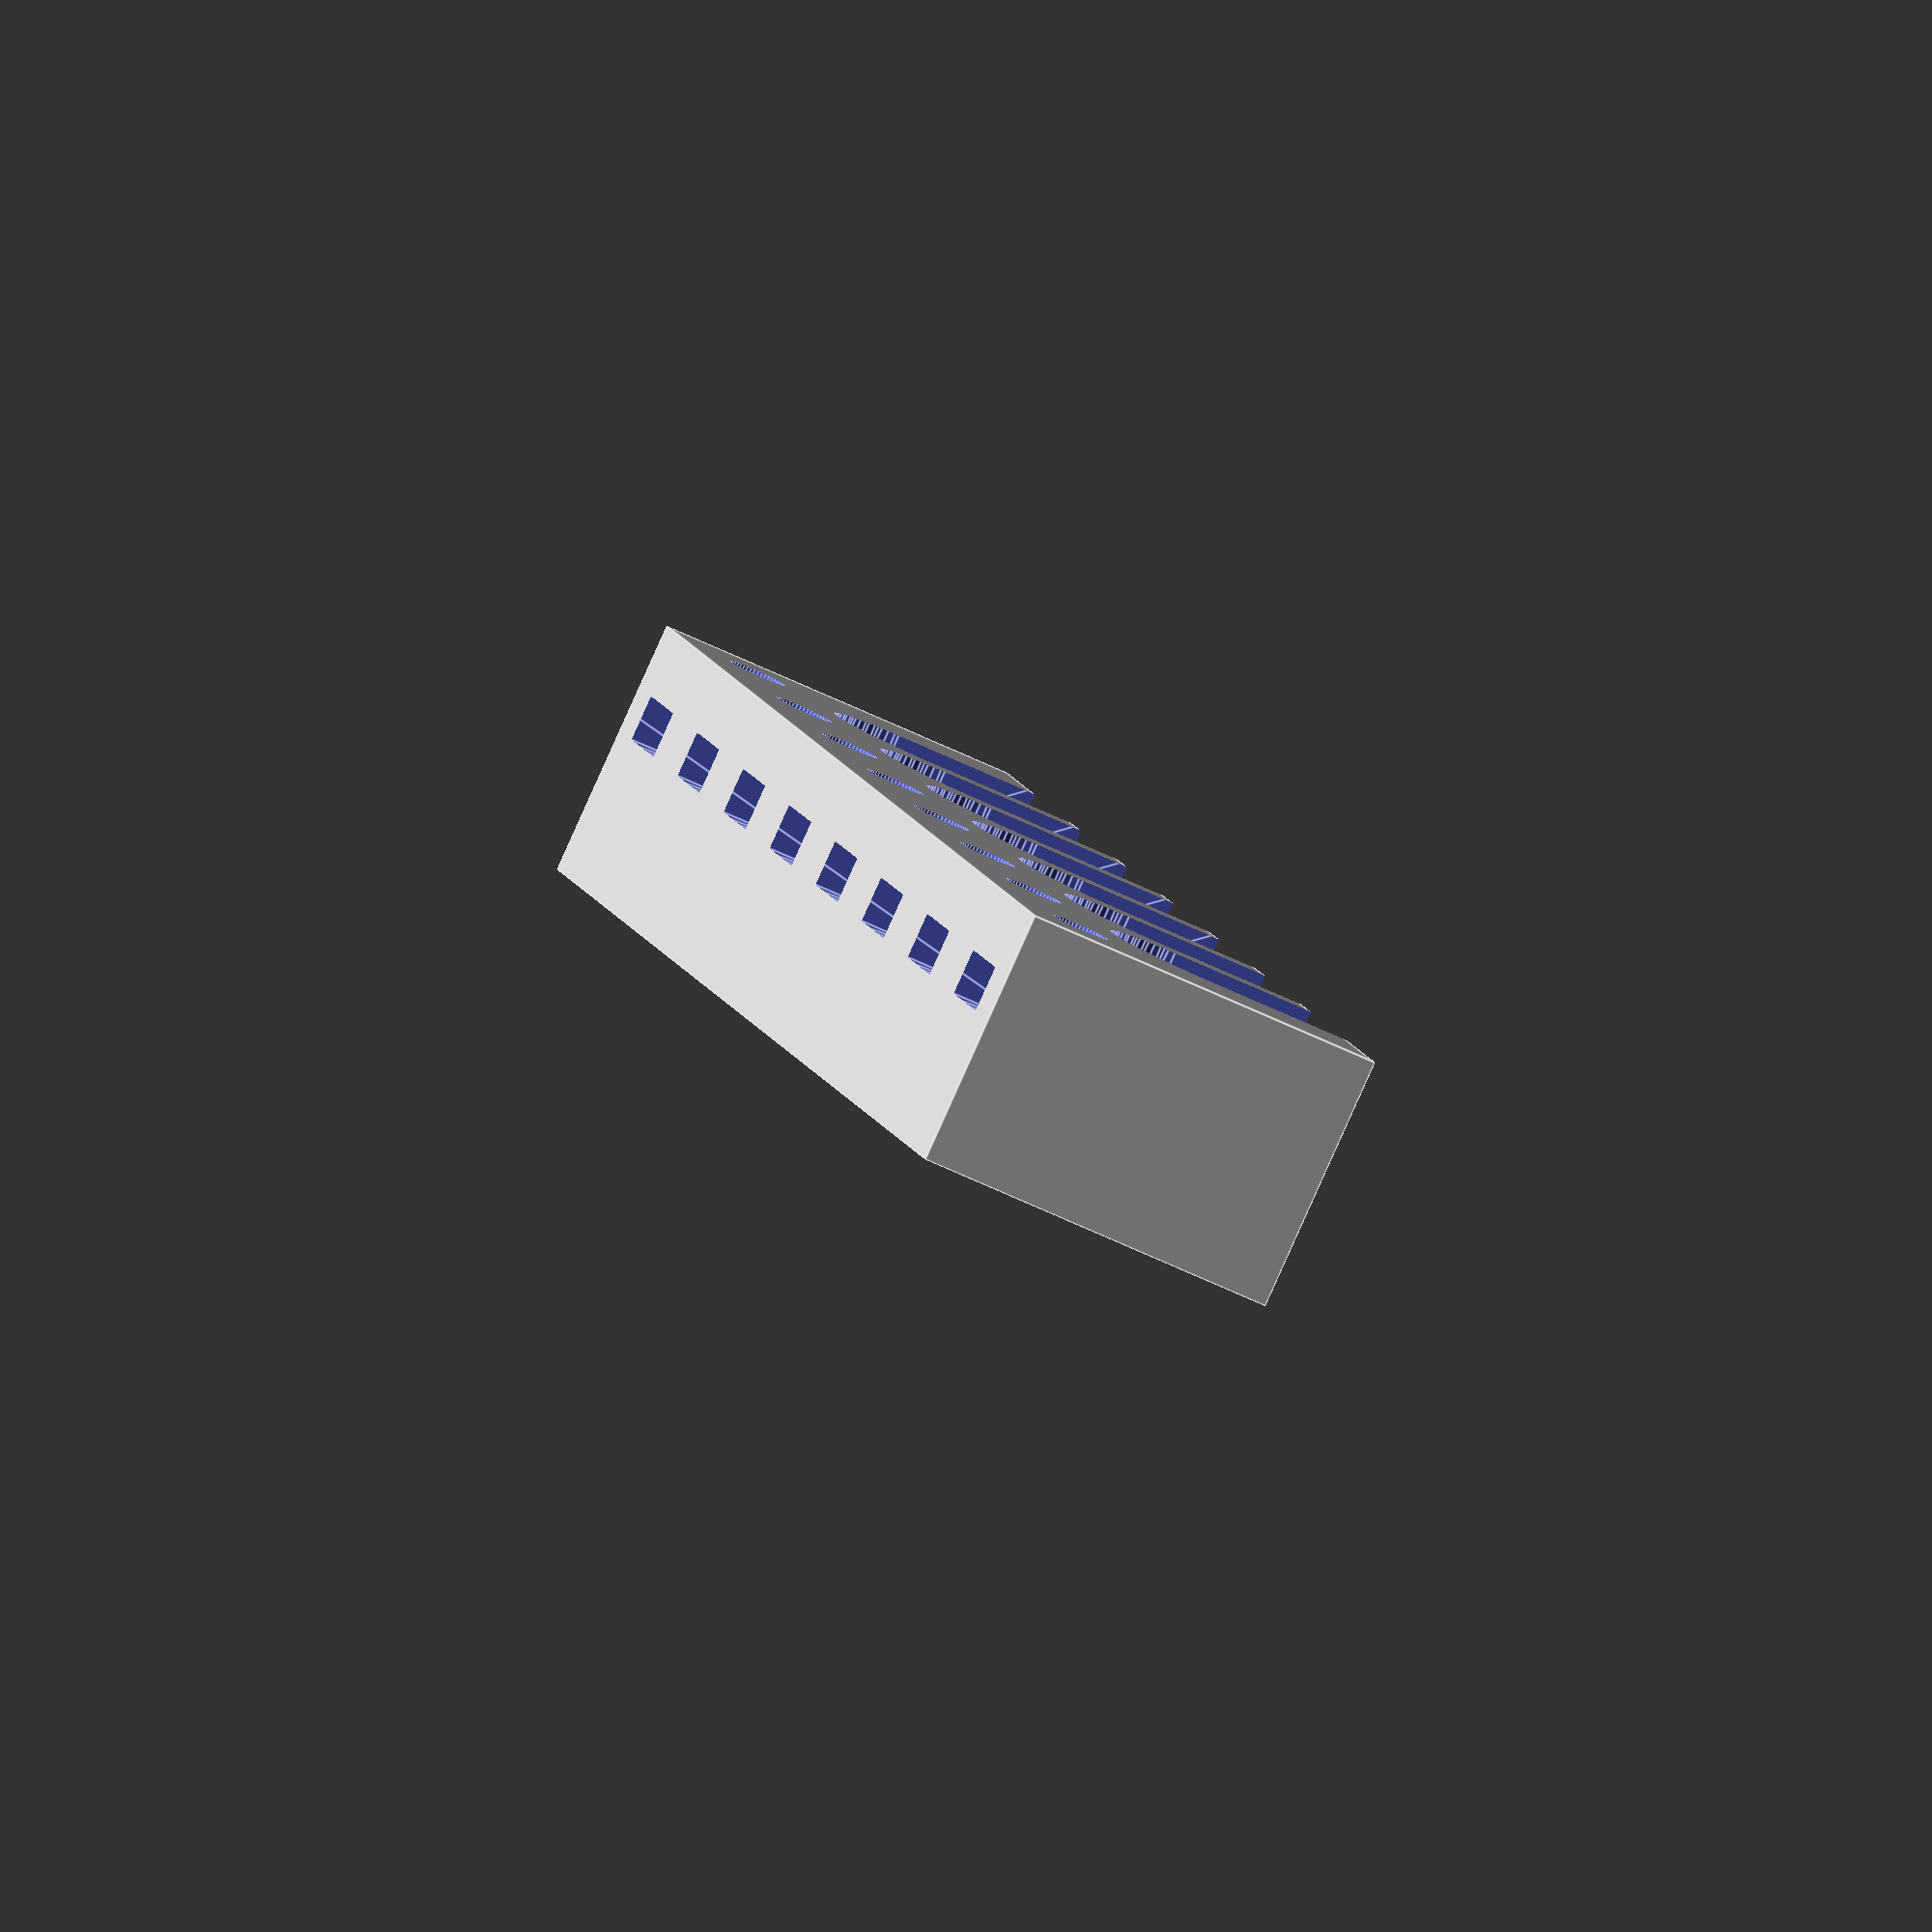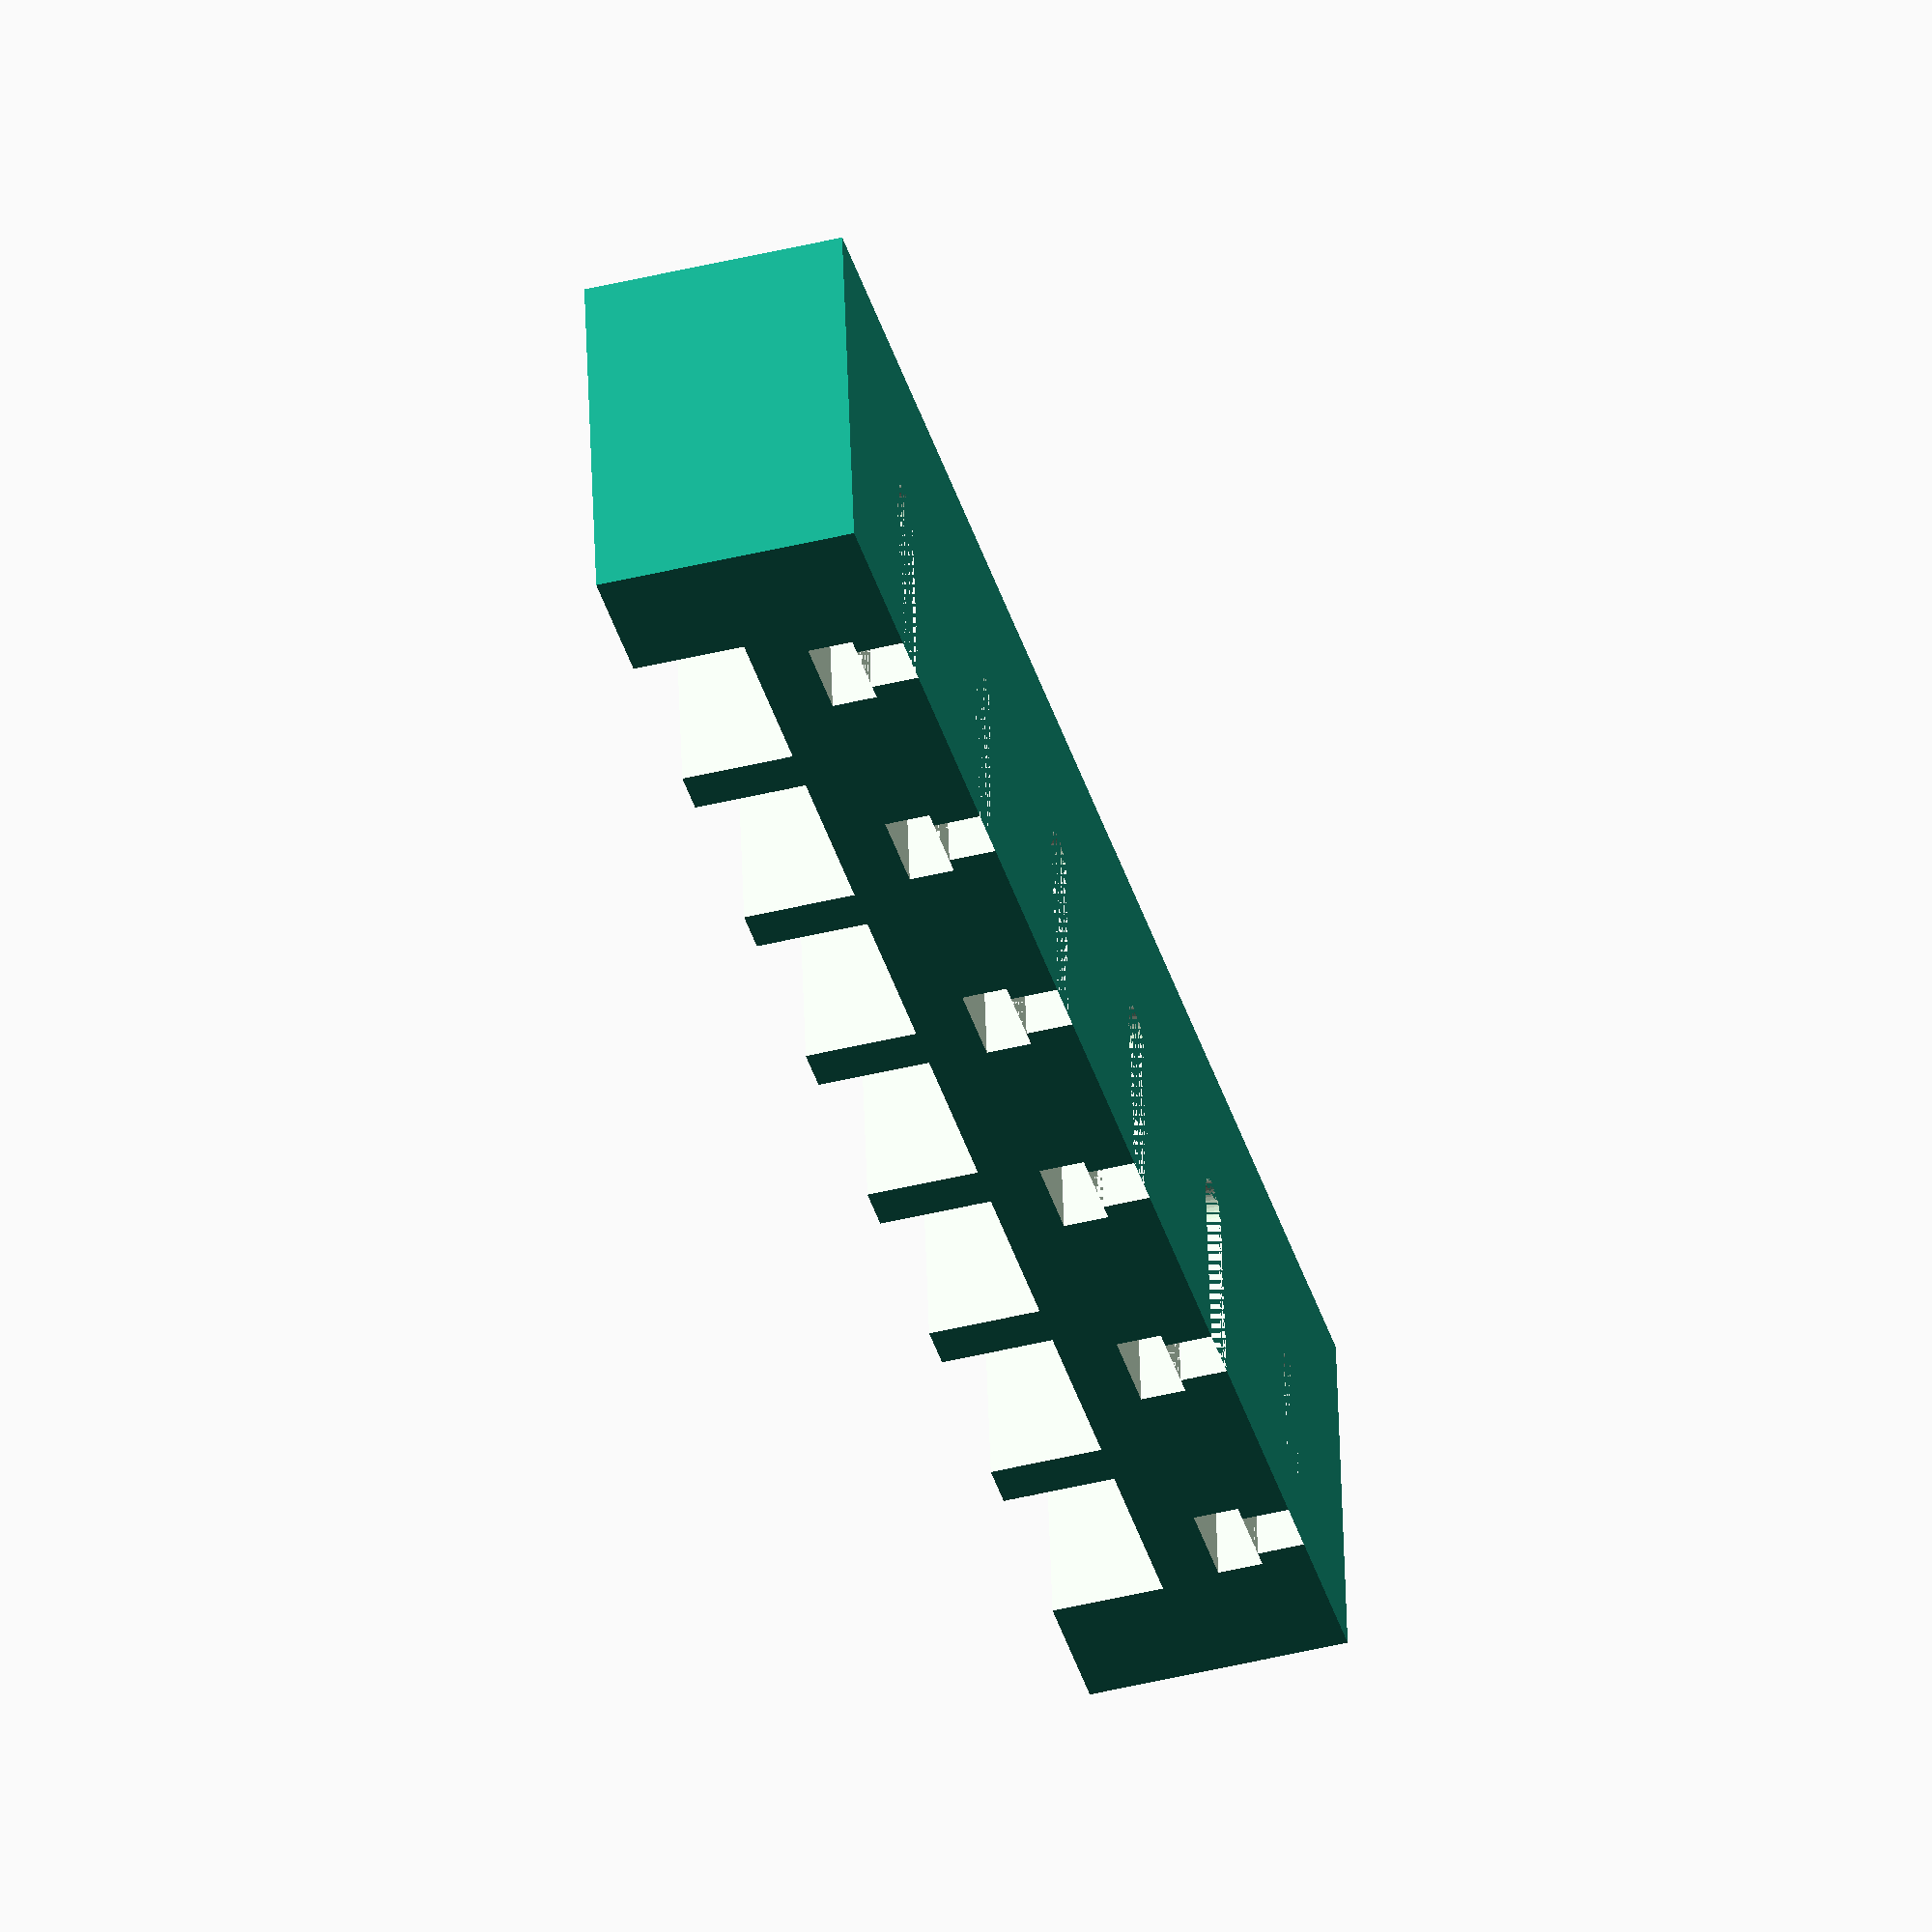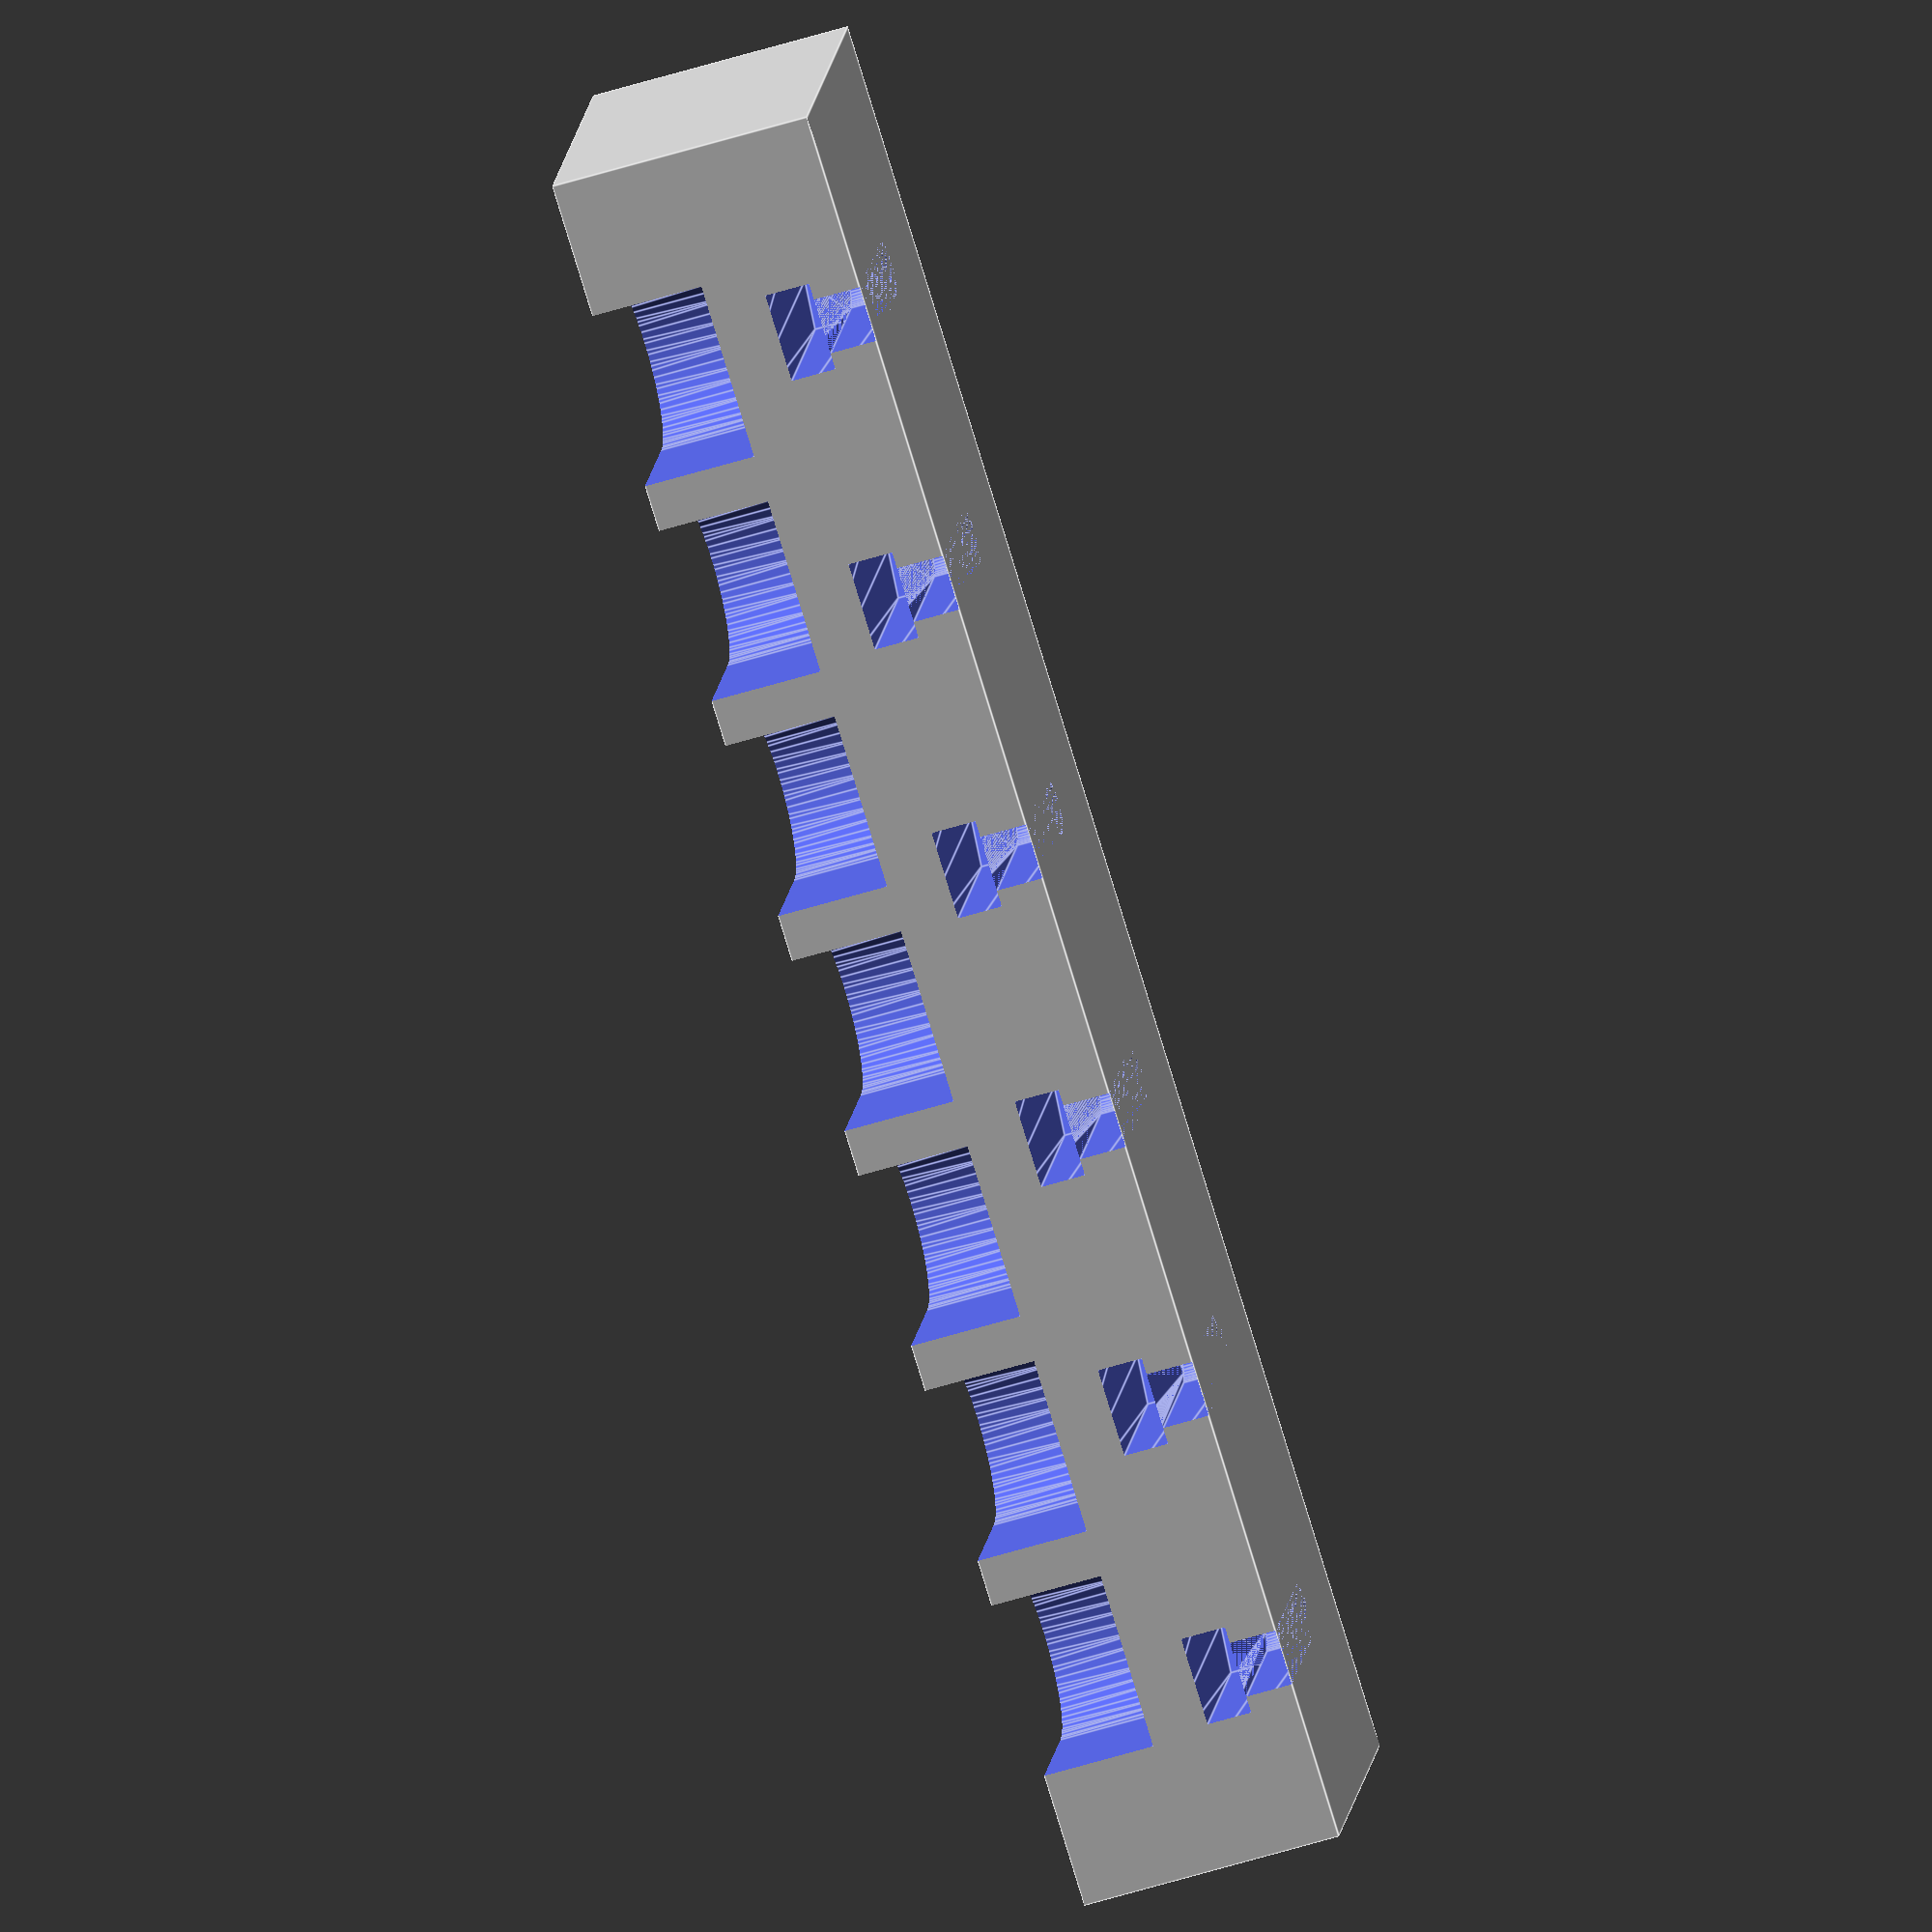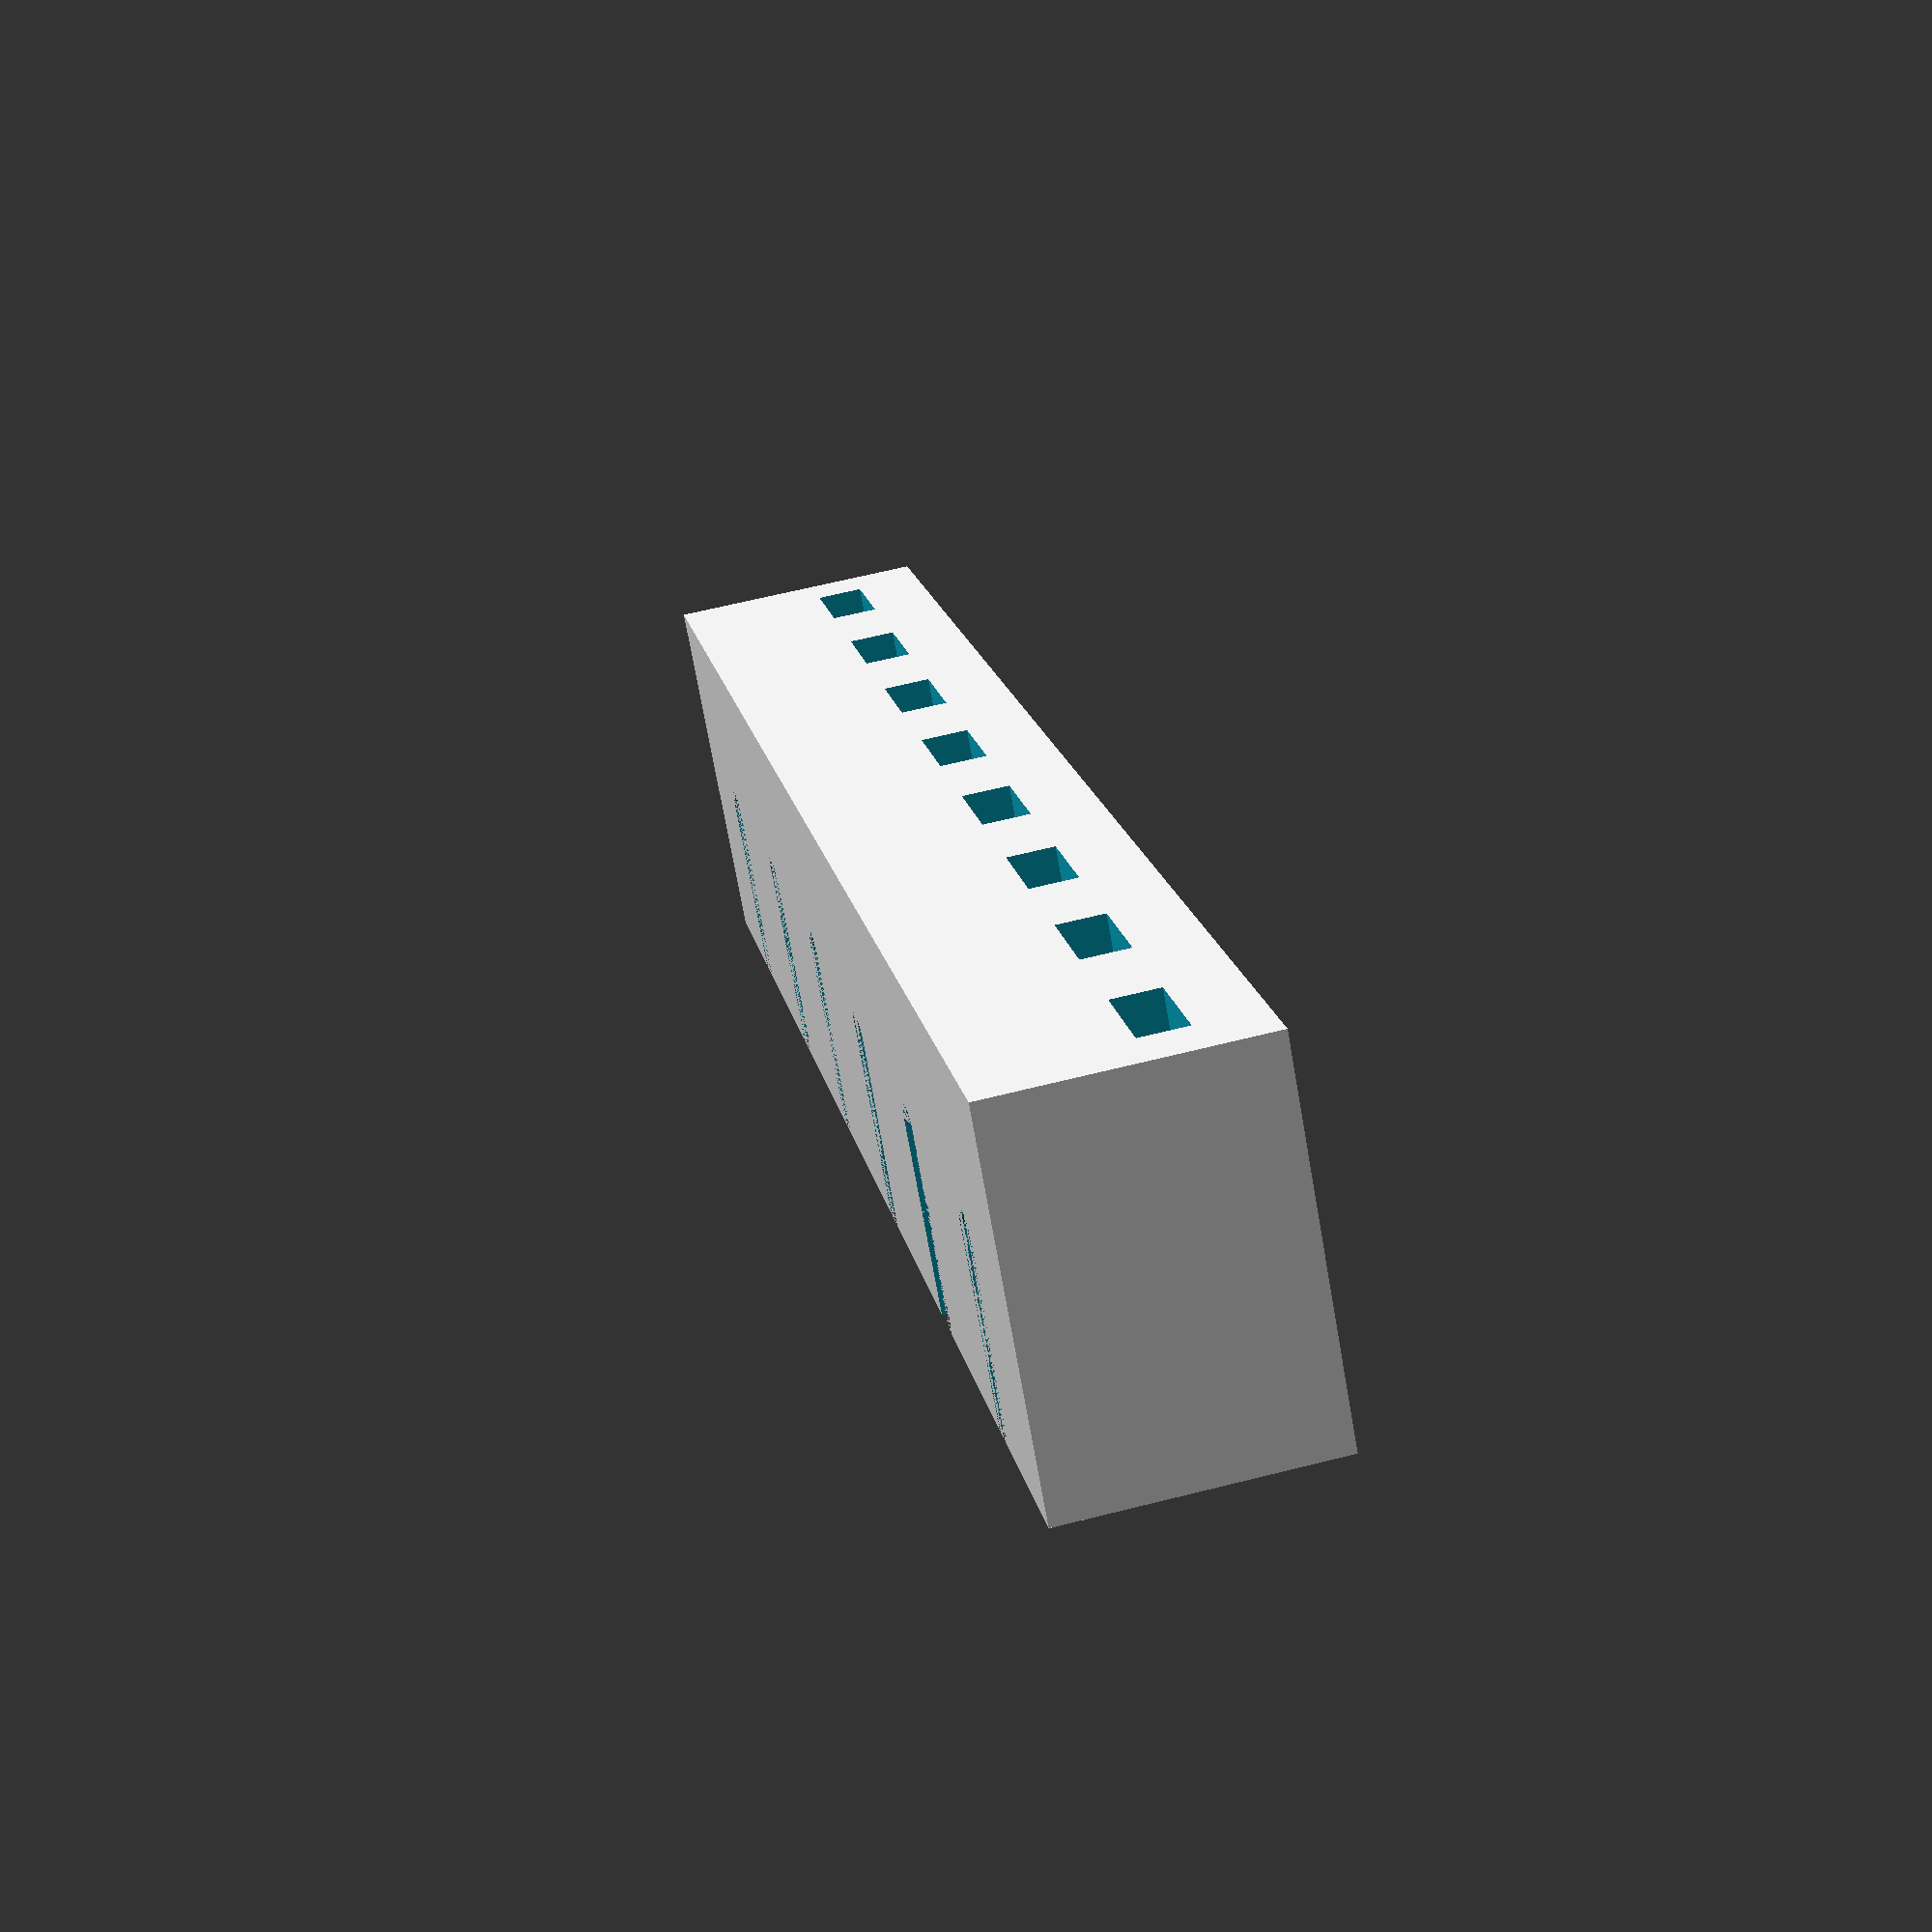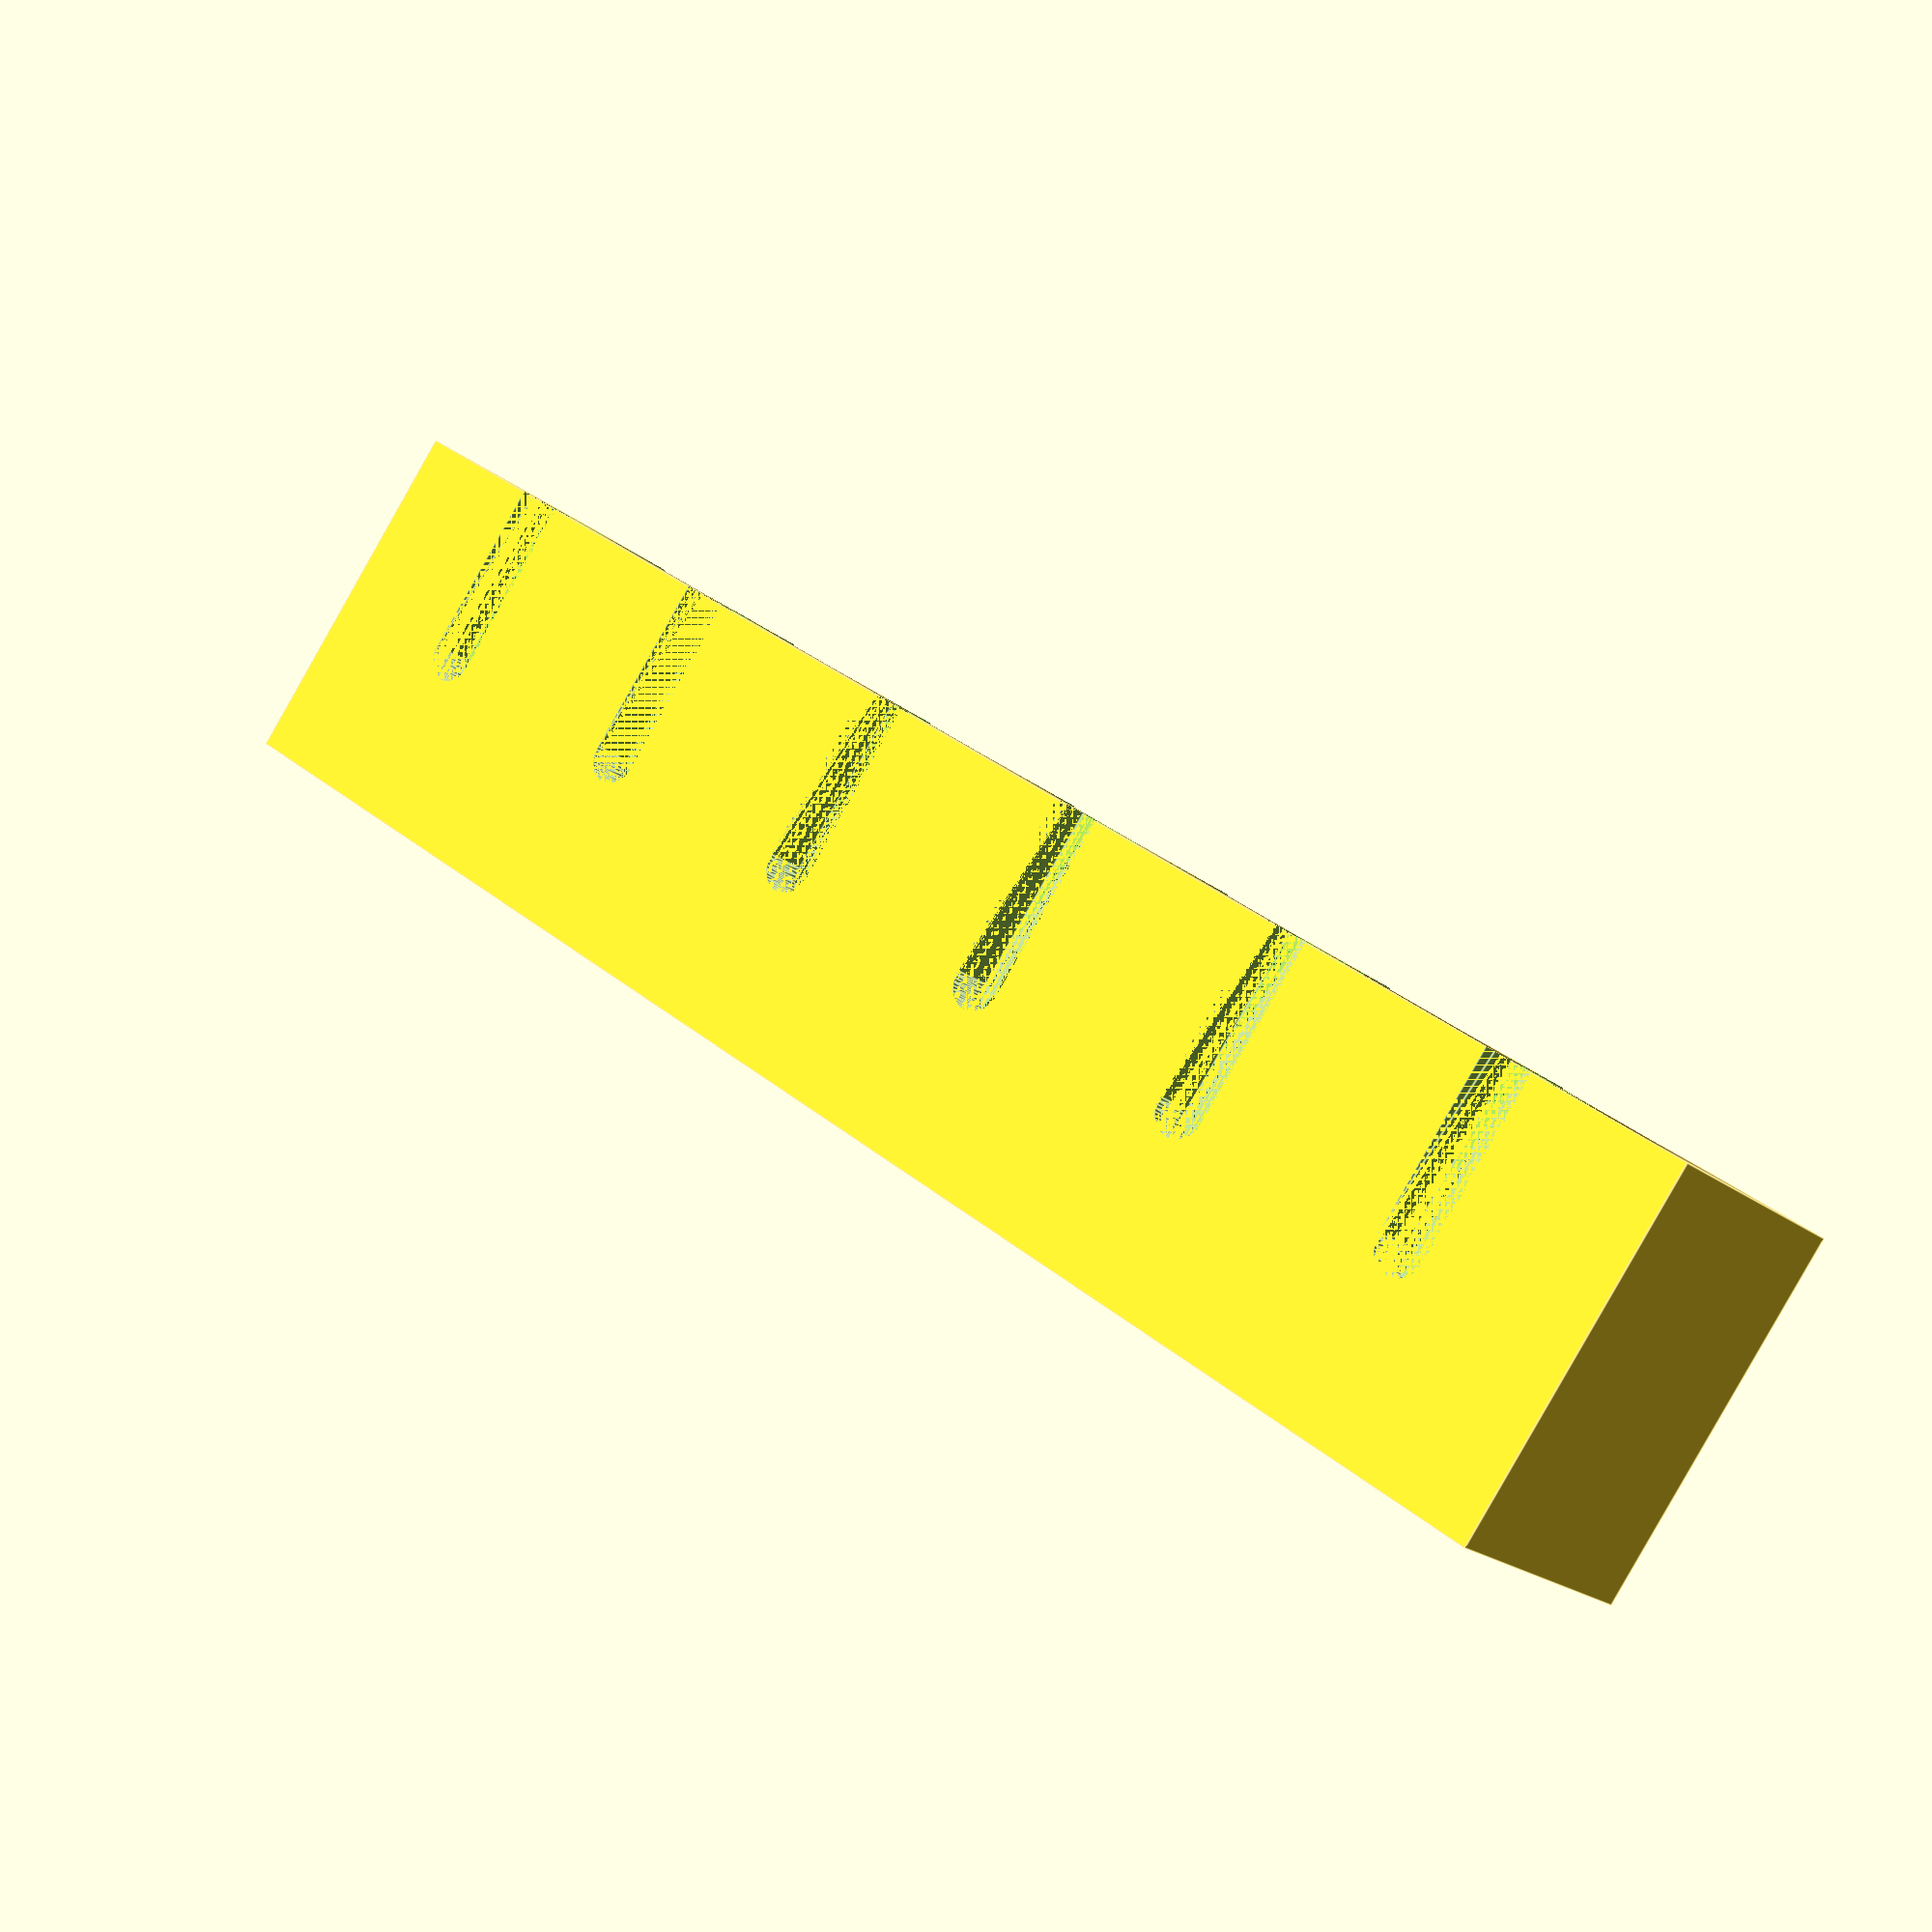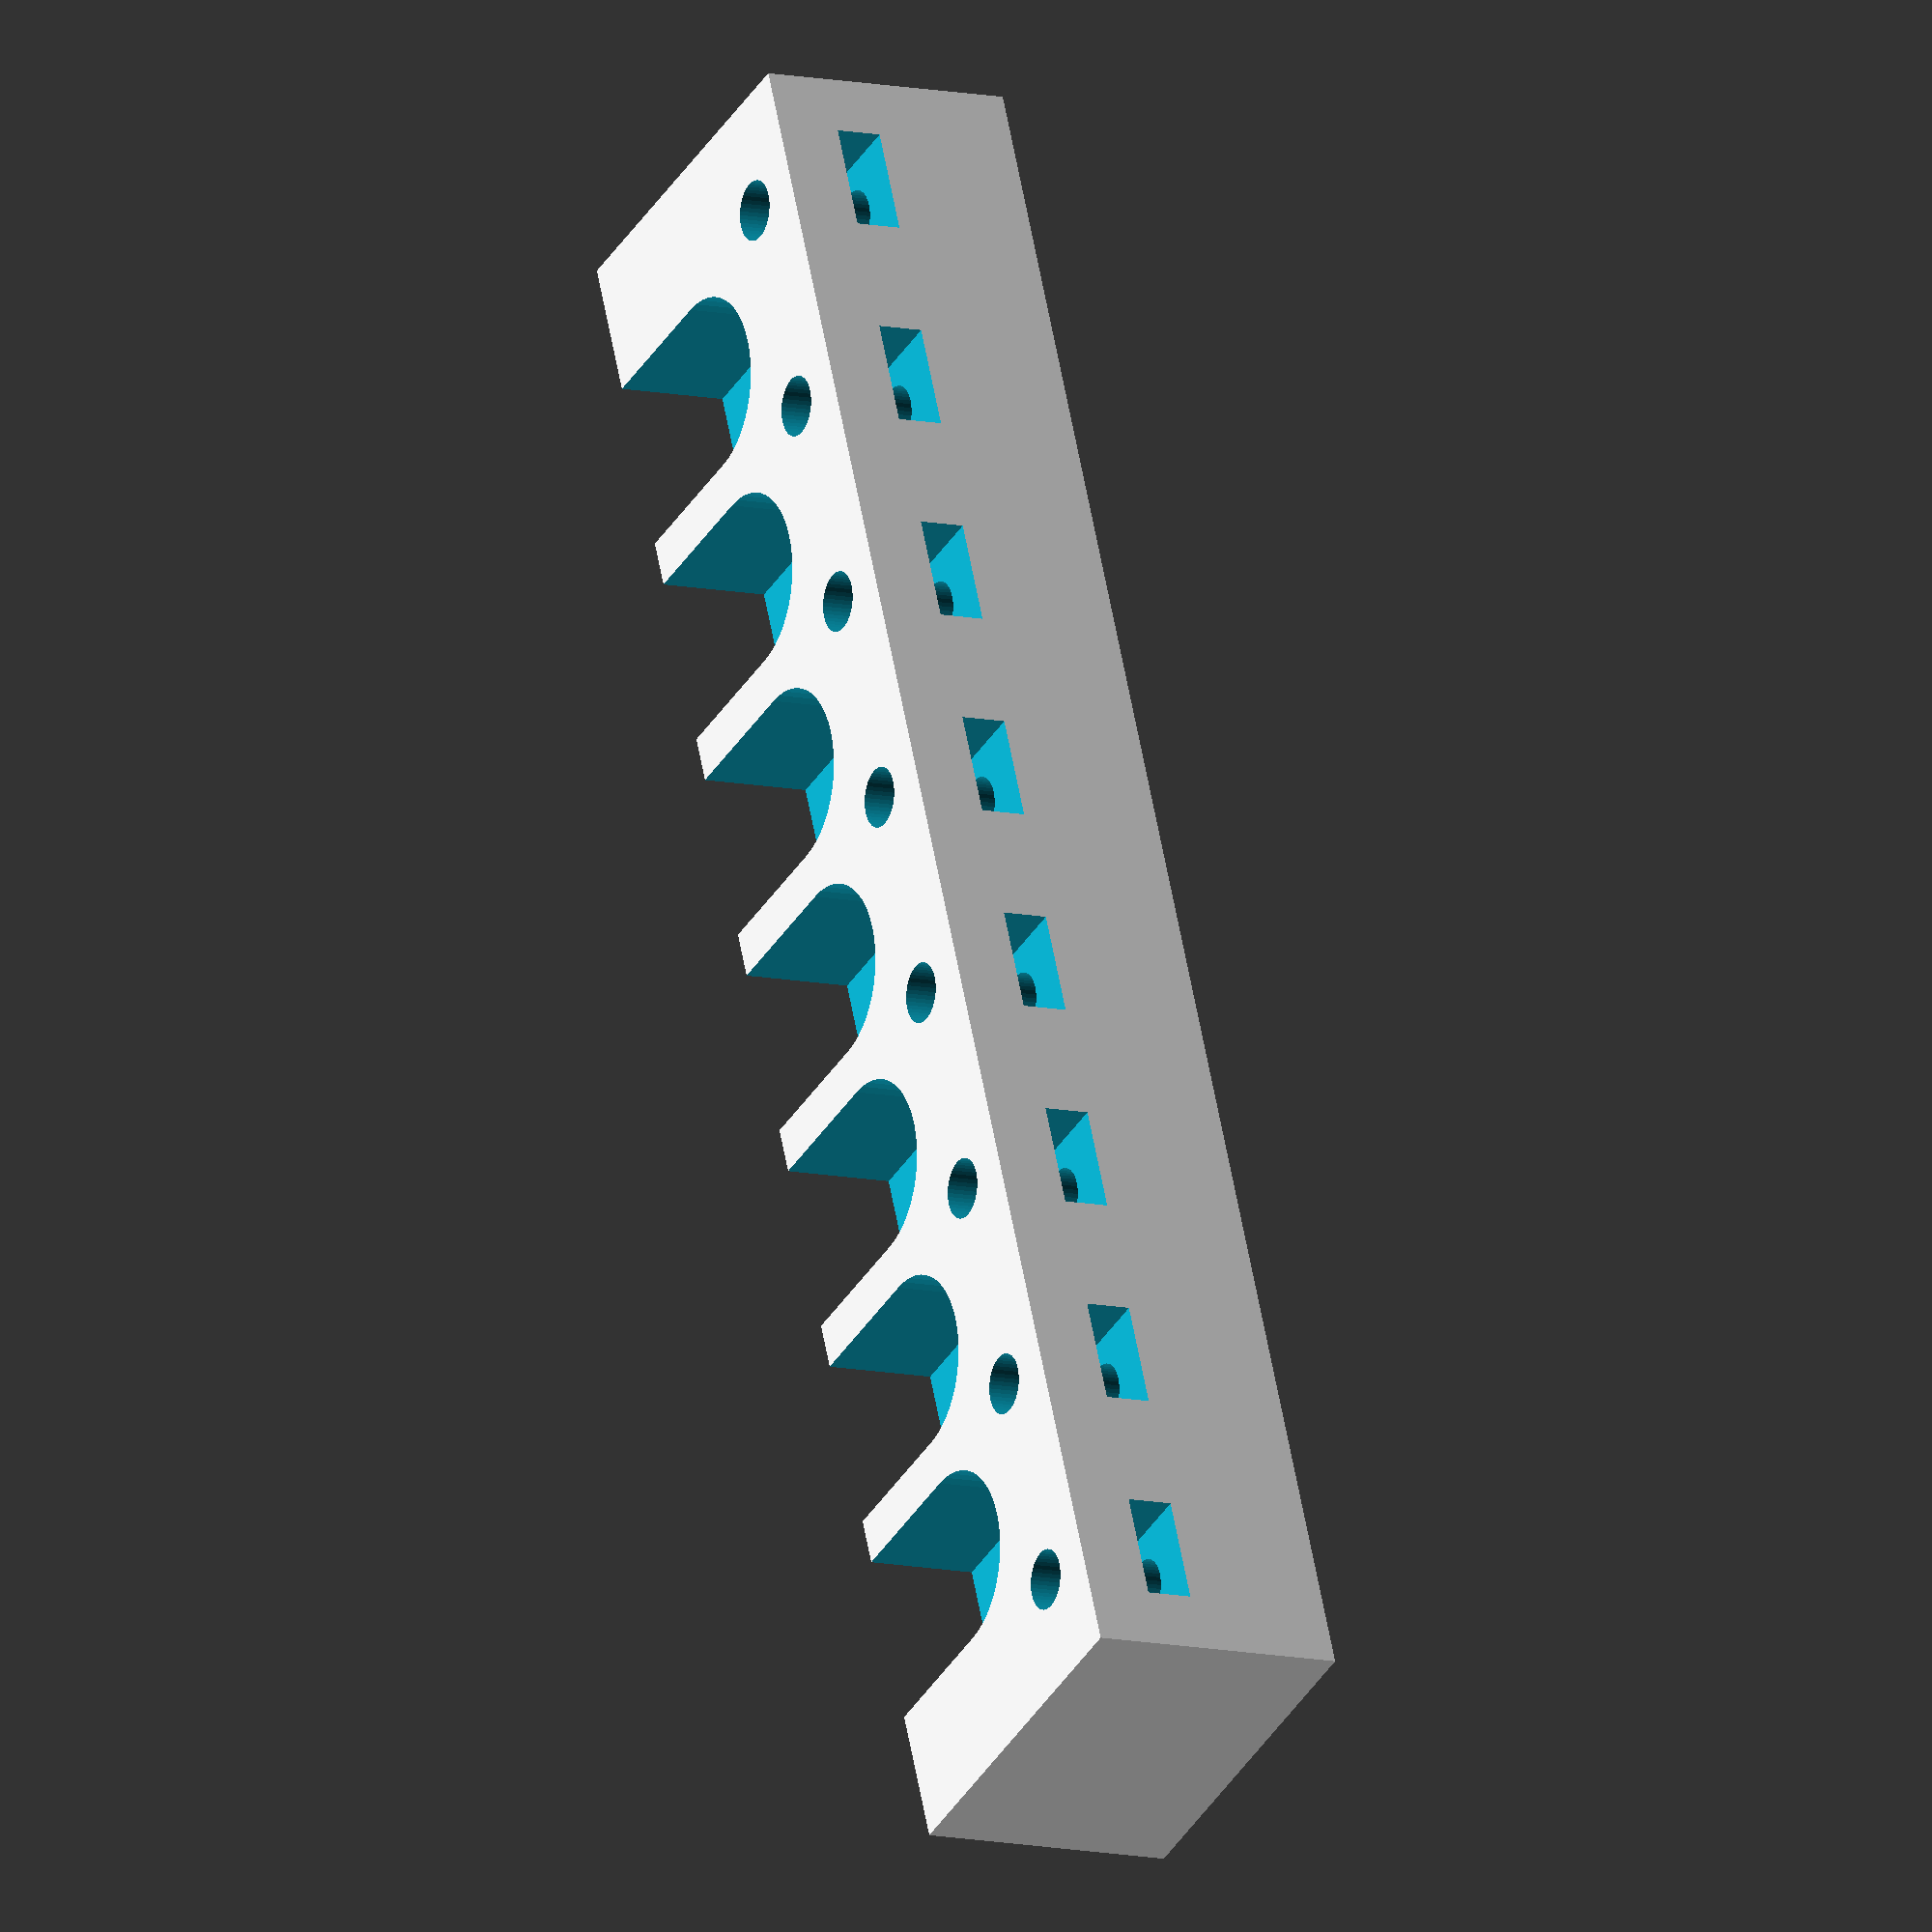
<openscad>
difference()
{
    $fn = 48;

    // Radius of nozzle tip where to hold
    r = 9.5 / 2;

    // Width of nozzle holder
    w = 20;
    // Border
    b = 6;
    // Distance between nozzles
    d = 12;
    h = 14;

    // center point
    q = 12;

    // pit depth
    p = 6;

    nozzles = 7;

    // mounting slot
    sw1 = 3.0;
    sd1 = 2.5;
    sw2 = 5.5;
    sd2 = 2.4;
    // position of first slot
    j = 10;

    union()
    {
        cube([w, nozzles * d + 2 * b, h], false);
    }
    // Slot for nozzle slit
    for(i = [1:nozzles])
    {
        hull()
        {
            translate([q, b + d/2 + (i - 1) * d, h - p]) cylinder(h + 2, r, r);
            translate([w + q, b + d/2 + (i - 1) * d, h - p]) cylinder(h + 2, r, r);
        }
        translate([q-4/2, b + d/2 + (i - 1) * d - .2/2, h - p-.1]) cube([4, .2, 2]);
        translate([q-.2/2, b + d/2 + (i - 1) * d - 4/2, h - p-.1]) cube([.2, 4, 2]);
    }
    // Screw holes for holding all layers together
    for(i = [-1:nozzles + 1])
    {
        translate([w - 16, b + d + (i - 1) * d, h-12]) cylinder(13, 1.6, 1.6);
        hull()
        {
            translate([w - 16, b + d + (i - 1) * d, h - 6]) cylinder(2.5, 3.3, 3.3, $fn = 6);
            translate([-5, b + d + (i - 1) * d, h - 6]) cylinder(2.5, 3.3, 3.3, $fn = 6);
        }
    }
    if(b>8)
    {
        translate([w / 2, b / 2, -1]) cylinder(h + 2, 2.2, 2.2);
        translate([w / 2, nozzles * d + 2 * b - b / 2, -1]) cylinder(h + 2, 2.2, 2.2);
    }

    for(i = [0:10])
    {
        hull()
        {
            translate([10, j+15*i,0]) cylinder(sd1, sw1/2, sw1/2);
            translate([40, j+15*i,0]) cylinder(sd1, sw1/2, sw1/2);
        }
        hull()
        {
            translate([10, j+15*i,sd1]) cylinder(sd2, sw2/2, sw2/2, $fn = 6);
            translate([40, j+15*i,sd1]) cylinder(sd2, sw2/2, sw2/2, $fn = 6);
        }
    }
}

</openscad>
<views>
elev=86.0 azim=347.3 roll=335.8 proj=o view=edges
elev=225.7 azim=276.6 roll=74.3 proj=o view=wireframe
elev=236.8 azim=249.7 roll=72.0 proj=o view=edges
elev=298.3 azim=134.1 roll=255.5 proj=p view=wireframe
elev=200.4 azim=52.9 roll=325.0 proj=p view=edges
elev=190.5 azim=338.0 roll=118.9 proj=o view=solid
</views>
